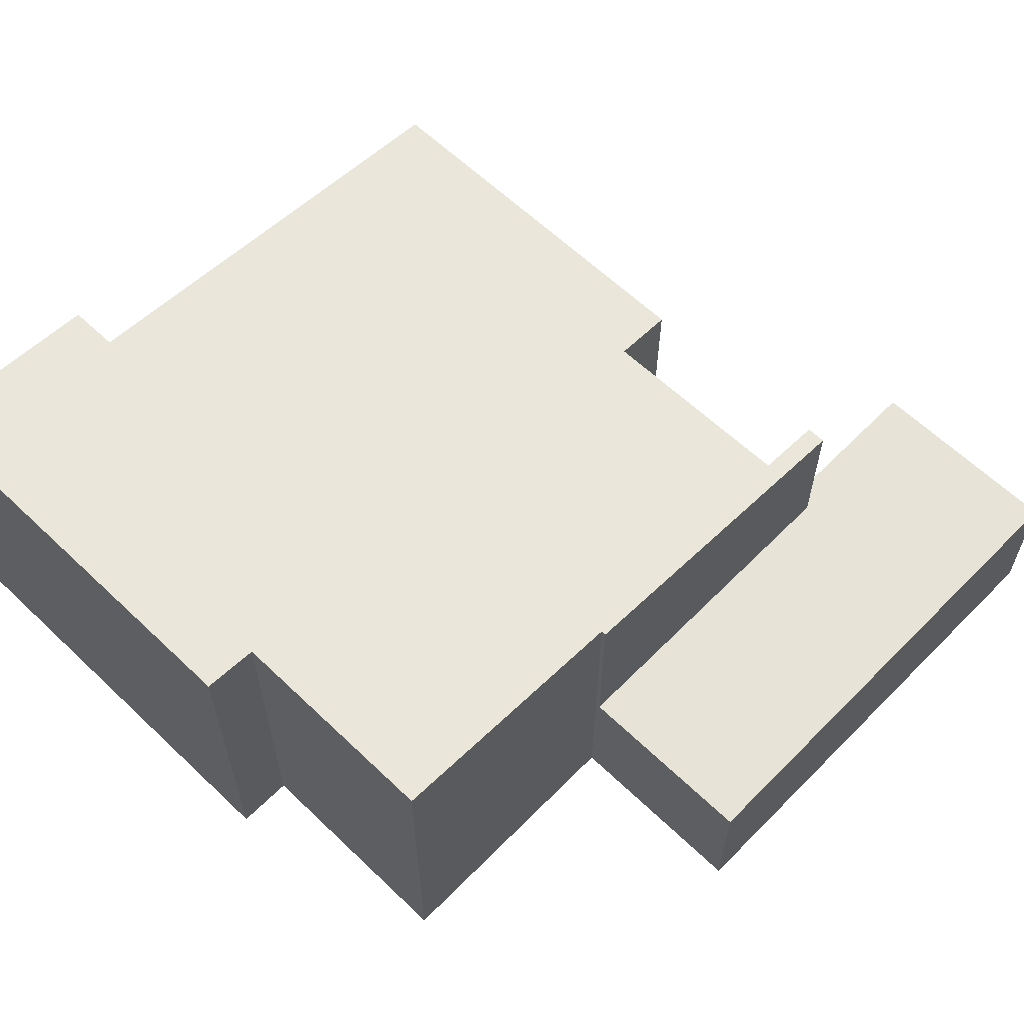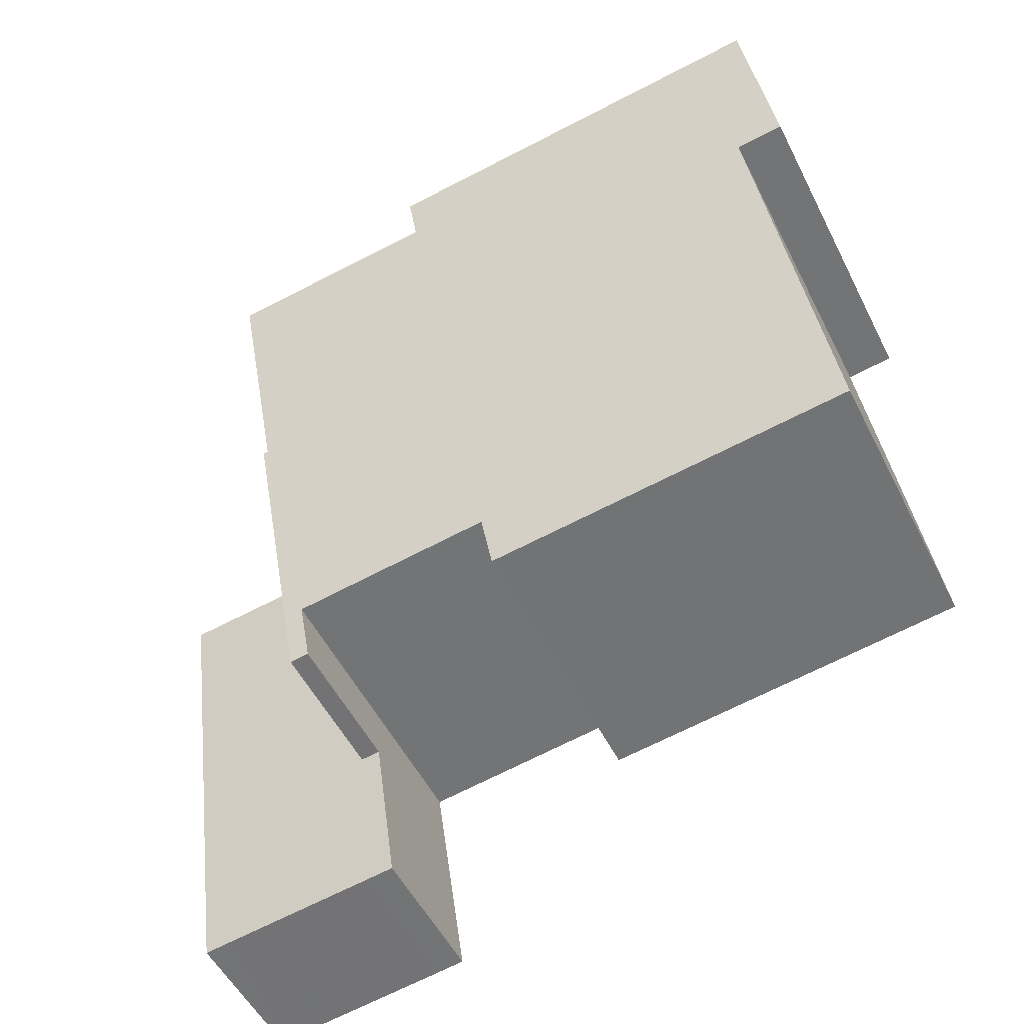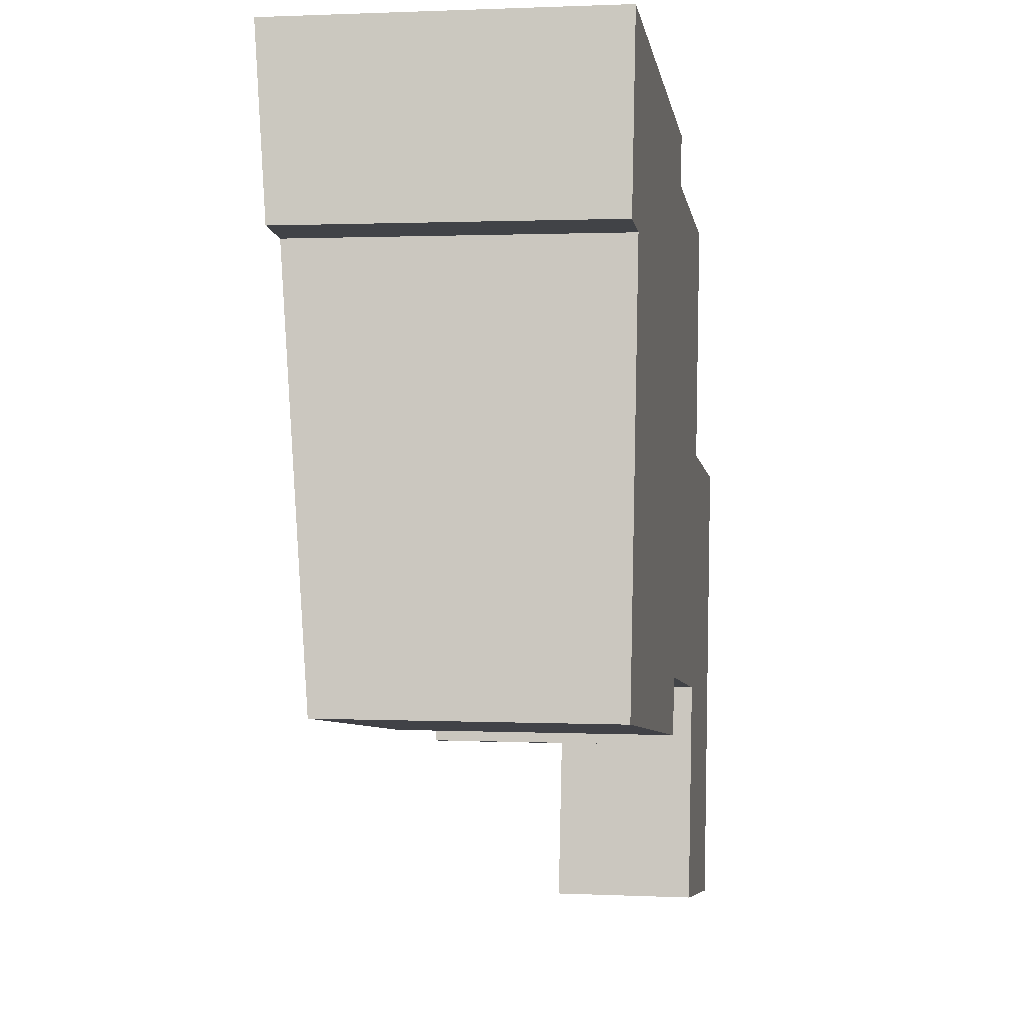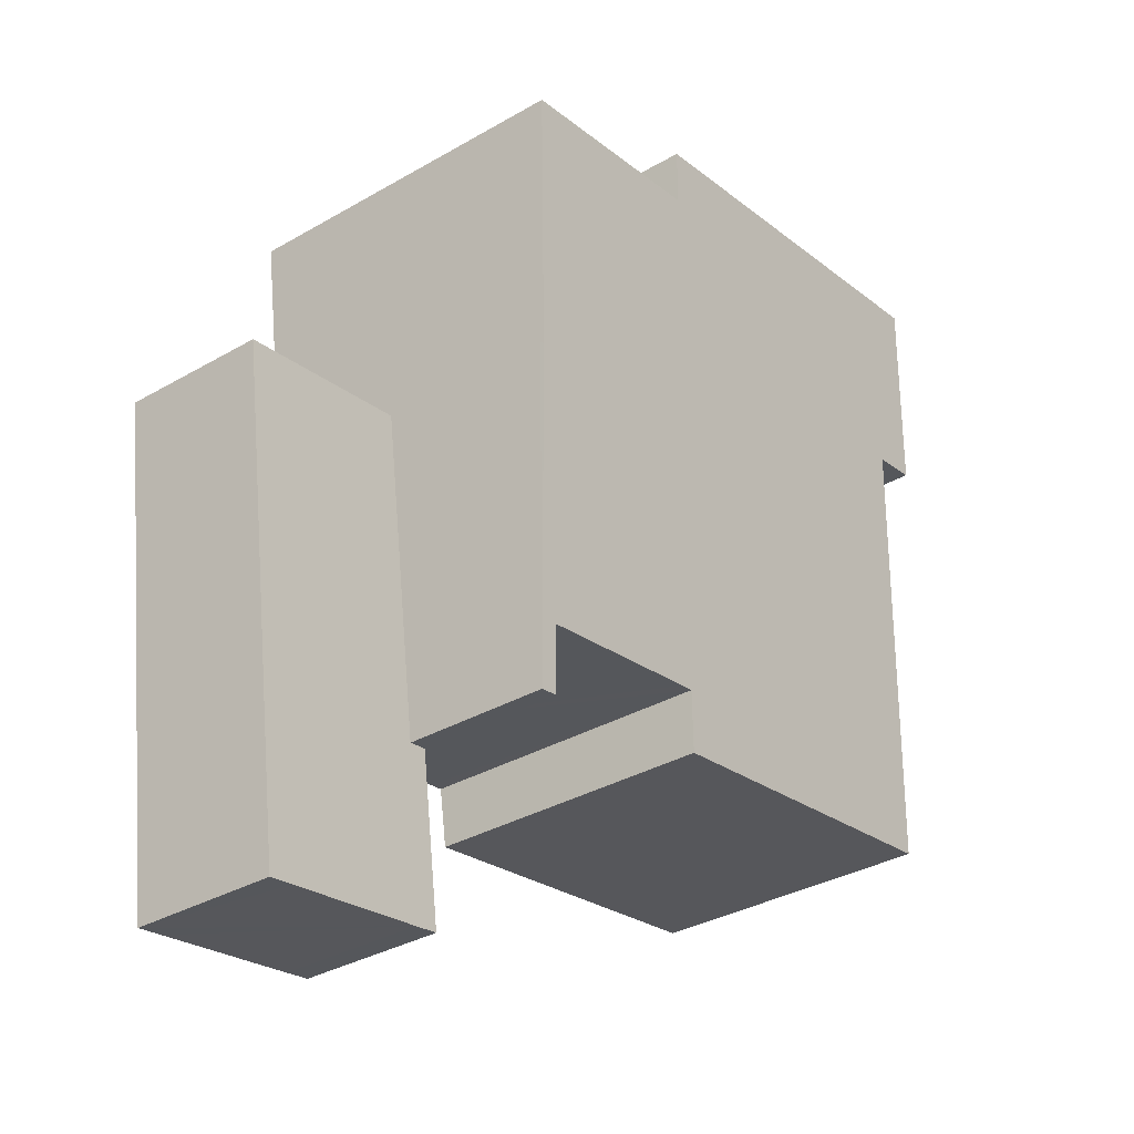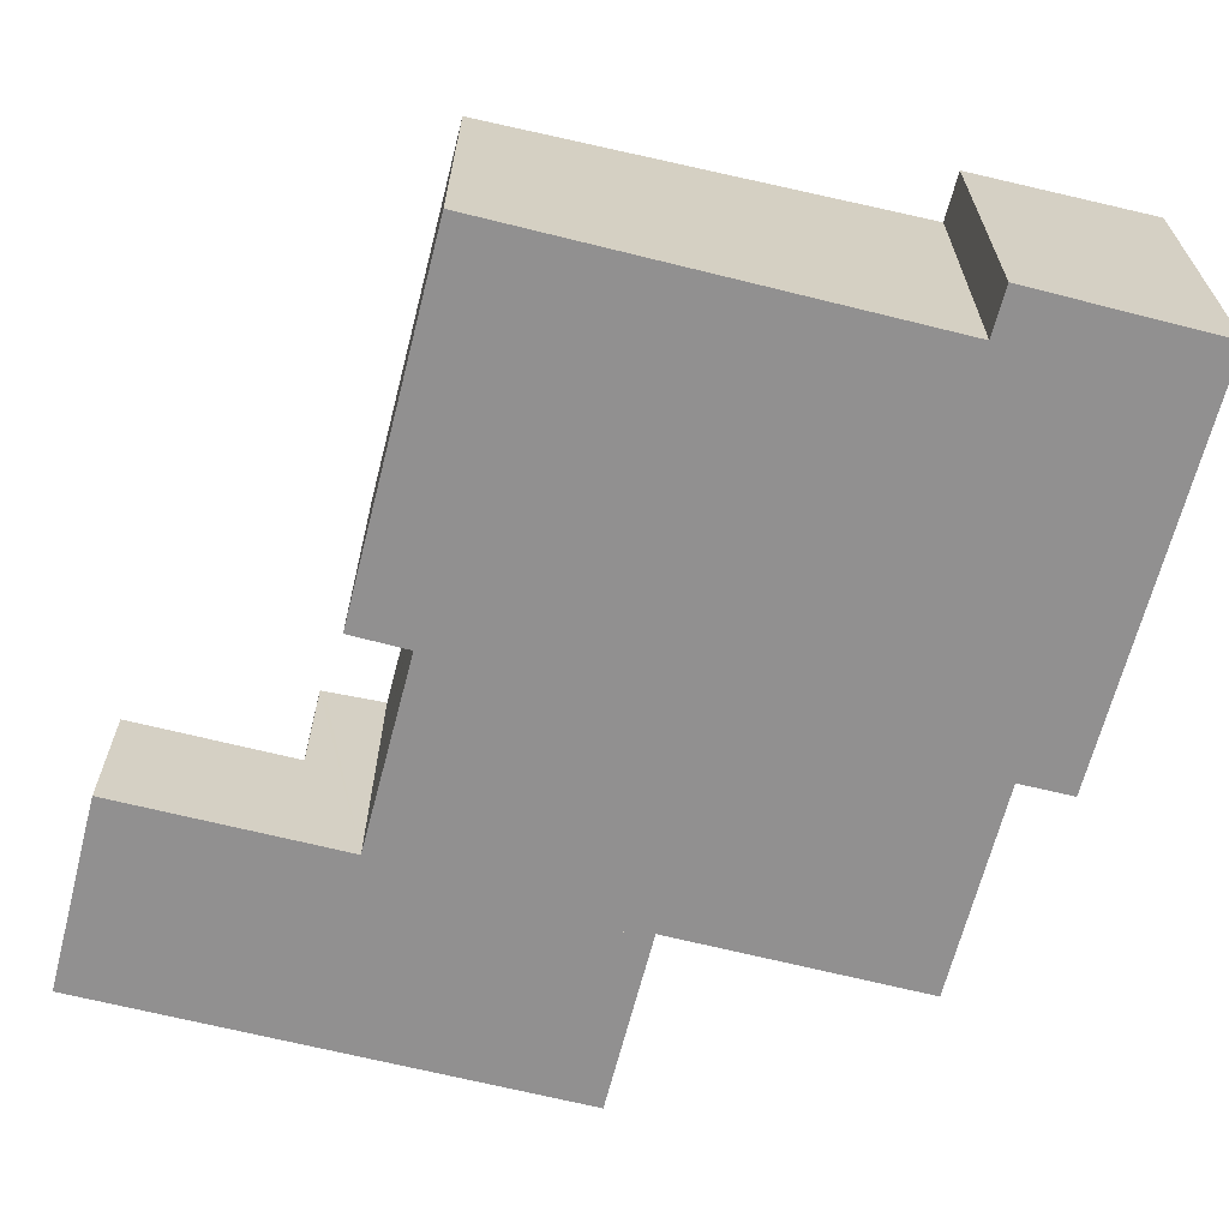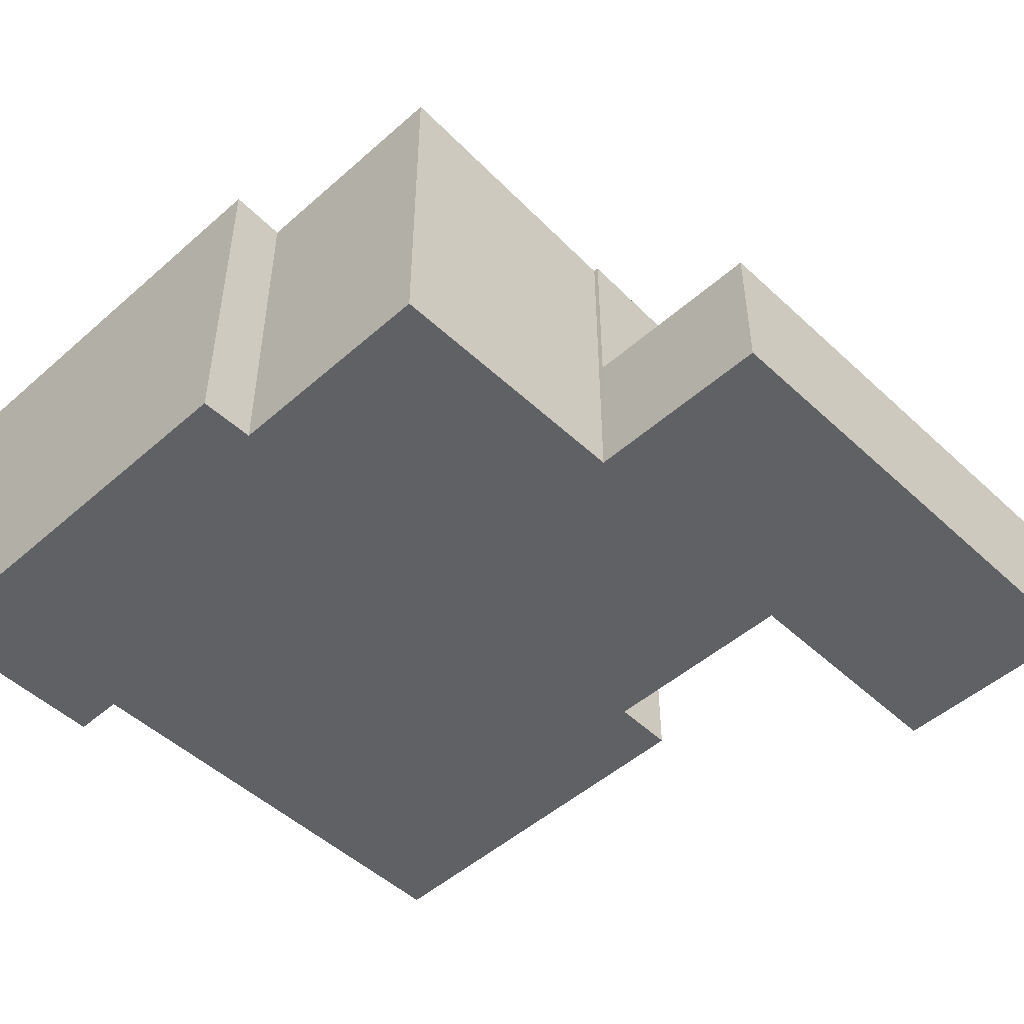
<metadata>
{"format":"obj","ext":"obj","renderer":"f3d","projection":"perspective","resolution":1024,"background":"white","views":[{"elev":61.6,"azim":52.0,"up":"+Y"},{"elev":-52.0,"azim":-153.9,"up":"+Z"},{"elev":1.0,"azim":-80.2,"up":"+Z"},{"elev":-34.0,"azim":128.1,"up":"+Z"},{"elev":-65.8,"azim":-96.5,"up":"+Y"},{"elev":-49.6,"azim":52.0,"up":"+Y"}]}
</metadata>
<code>
v  10.98 2.947 -5.062
v  11.81 2.947 -1.755
v  11.36 2.947 -5.117
v  11.43 2.947 -1.702
v  14.45 2.947 -5.546
v  15.43 2.947 -2.261
v  14.98 2.947 -5.621
v  16.33 2.947 4.336
v  12.7 2.947 4.829
v  11.5 2.947 -5.137
v  11.43 1.042e-16 -1.702
v  11.81 1.075e-16 -1.755
v  12.7 -2.957e-16 4.829
v  16.33 -2.655e-16 4.336
v  10.98 3.1e-16 -5.062
v  15.43 1.384e-16 -2.261
v  14.98 3.442e-16 -5.621
v  14.45 3.396e-16 -5.546
v  11.5 3.146e-16 -5.137
v  11.36 3.133e-16 -5.117
v  8.95 6.967 10.59
v  0.726 7.069 12.84
v  9.089 7.069 11.68
v  0.562 6.959 11.67
v  11.81 5.869 -1.755
v  12.6 6.485 4.842
v  12.7 6.486 4.829
v  11.61 5.99 -0.408
v  11.45 5.878 -1.609
v  11.43 5.869 -1.702
v  13.29 6.961 9.918
v  13.3 6.968 10
v  1.166 6.704 8.809
v  0 5.88 3.6e-16
v  7.625 5.993 0.169
v  7.915 5.993 0.129
v  9.35 5.992 -0.079
v  7.446 5.881 -1.023
v  0.181 6.704 8.949
v  7.625 -1.035e-17 0.169
v  7.446 6.264e-17 -1.023
v  9.089 -7.153e-16 11.68
v  8.95 -6.485e-16 10.59
v  13.3 -6.123e-16 10
v  12.6 -2.965e-16 4.842
v  13.29 -6.073e-16 9.918
v  11.61 2.498e-17 -0.408
v  7.915 -7.899e-18 0.129
v  9.35 4.837e-18 -0.079
v  0 0 0
v  1.166 -5.394e-16 8.809
v  0.181 -5.48e-16 8.949
v  11.45 9.852e-17 -1.609
v  0.726 -7.863e-16 12.84
v  0.562 -7.146e-16 11.67
g defaultobject
f 1 2 3
f 2 1 4
f 5 6 7
f 6 5 8
f 8 5 9
f 9 5 10
f 9 10 2
f 2 10 3
f 11 2 4
f 2 11 12
f 13 8 9
f 8 13 14
f 12 9 2
f 9 12 13
f 15 4 1
f 4 15 11
f 14 6 8
f 6 14 16
f 6 16 7
f 7 16 17
f 17 5 7
f 5 17 10
f 10 17 18
f 10 18 19
f 10 19 3
f 3 19 1
f 1 19 20
f 1 20 15
f 15 12 11
f 12 15 16
f 16 15 18
f 16 18 17
f 18 15 20
f 18 20 19
f 12 14 13
f 14 12 16
f 21 22 23
f 22 21 24
f 25 26 27
f 26 25 28
f 28 25 29
f 29 25 30
f 31 21 32
f 21 31 26
f 21 26 24
f 24 26 33
f 33 26 34
f 34 26 35
f 35 26 36
f 36 26 37
f 37 26 28
f 34 35 38
f 39 24 33
f 13 25 27
f 25 13 12
f 40 38 35
f 38 40 41
f 42 21 23
f 21 42 43
f 44 31 32
f 31 44 26
f 26 44 45
f 45 44 46
f 12 30 25
f 30 12 11
f 47 37 28
f 37 47 36
f 36 47 35
f 35 47 48
f 35 48 40
f 48 47 49
f 41 34 38
f 34 41 50
f 51 39 33
f 39 51 52
f 29 47 28
f 47 29 30
f 47 30 11
f 47 11 53
f 34 51 33
f 51 34 50
f 52 24 39
f 24 52 22
f 22 52 54
f 54 52 55
f 54 23 22
f 23 54 42
f 21 44 32
f 44 21 43
f 26 13 27
f 13 26 45
f 54 43 42
f 43 54 45
f 52 51 55
f 51 49 47
f 49 51 48
f 48 51 40
f 40 51 50
f 40 50 41
f 45 12 13
f 12 45 47
f 47 45 54
f 47 54 55
f 47 55 51
f 12 47 53
f 12 53 11
f 43 46 44
f 46 43 45

</code>
